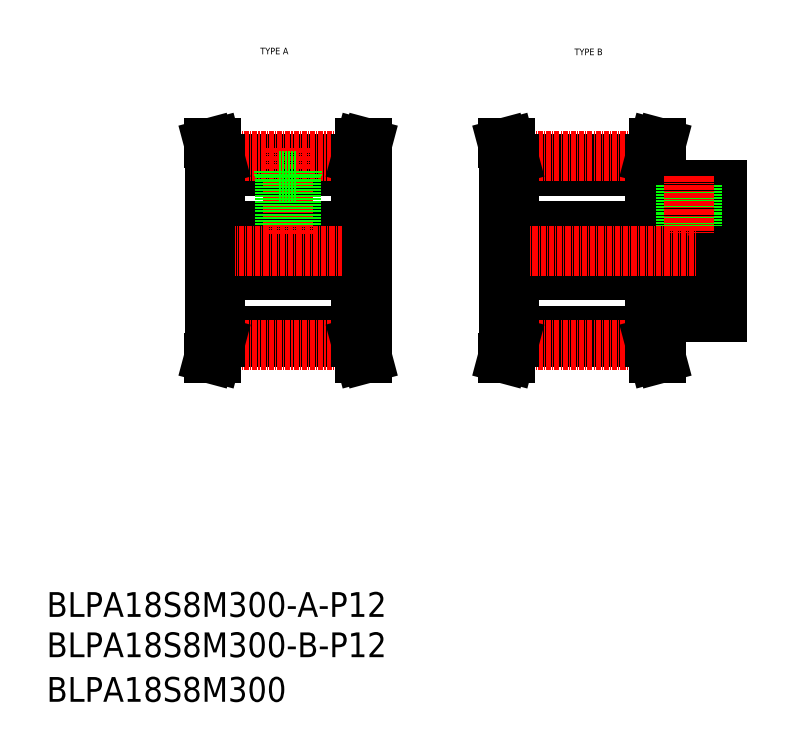
<metadata>
{"format":"dxf","ext":"dxf","renderer":"ezdxf+matplotlib","layout":"modelspace","background":"white","min_lineweight":24,"dpi":150}
</metadata>
<code>
0
SECTION
2
ENTITIES
0
TEXT
8
0
10
-286
20
-50
30
0
40
6
1
BLPA18S8M300-B-P12
0
TEXT
8
0
10
-286
20
-60.81
30
0
40
6
1
BLPA18S8M300
0
TEXT
8
0
10
-158.1
20
95.89
30
0
40
1.6
1
TYPE B
0
TEXT
8
0
10
-234.2
20
96.11
30
0
40
1.6
1
TYPE A
0
TEXT
8
0
10
-286
20
-40.23
30
0
40
6
1
BLPA18S8M300-A-P12
0
LINE
8
0
10
-175.3
20
54.53
30
0
11
-122.3
21
54.53
31
0
0
LINE
8
0
10
-175.3
20
42.53
30
0
11
-122.3
21
42.53
31
0
0
LINE
8
0
10
-172.8
20
70.76
30
0
11
-139.8
21
70.76
31
0
0
LINE
8
0
10
-172.8
20
26.3
30
0
11
-139.8
21
26.3
31
0
0
LINE
8
0
10
-172.8
20
67.93
30
0
11
-139.8
21
67.93
31
0
0
LINE
8
0
10
-172.8
20
29.13
30
0
11
-139.8
21
29.13
31
0
0
LINE
8
CENTER
10
-173
20
25.61
30
0
11
-139.6
21
25.61
31
0
0
LINE
8
CENTER
10
-173
20
71.45
30
0
11
-139.6
21
71.45
31
0
0
LINE
8
CENTER
10
-180.3
20
48.53
30
0
11
-117.3
21
48.53
31
0
0
LINE
8
0
10
-244
20
29.13
30
0
11
-211
21
29.13
31
0
0
LINE
8
0
10
-244
20
26.3
30
0
11
-211
21
26.3
31
0
0
LINE
8
0
10
-244
20
67.93
30
0
11
-211
21
67.93
31
0
0
LINE
8
0
10
-244
20
70.76
30
0
11
-211
21
70.76
31
0
0
LINE
8
0
10
-246.5
20
42.53
30
0
11
-208.5
21
42.53
31
0
0
LINE
8
0
10
-246.5
20
54.53
30
0
11
-208.5
21
54.53
31
0
0
LINE
8
CENTER
10
-251.5
20
48.53
30
0
11
-203.5
21
48.53
31
0
0
LINE
8
CENTER
10
-244.2
20
71.45
30
0
11
-210.8
21
71.45
31
0
0
LINE
8
CENTER
10
-244.2
20
25.61
30
0
11
-210.8
21
25.61
31
0
0
LINE
8
0
10
-246.5
20
66.53
30
0
11
-246.5
21
30.53
31
0
0
LINE
8
0
10
-245.6
20
26.51
30
0
11
-246.6
21
22.53
31
0
0
LINE
8
0
10
-244
20
26.3
30
0
11
-245
21
22.53
31
0
0
LINE
8
0
10
-246.6
20
22.53
30
0
11
-245
21
22.53
31
0
0
LINE
8
0
10
-244
20
30.53
30
0
11
-244
21
26.3
31
0
0
LINE
8
0
10
-245.6
20
26.51
30
0
11
-245.6
21
30.53
31
0
0
LINE
8
0
10
-246.5
20
30.53
30
0
11
-244
21
30.53
31
0
0
LINE
8
0
10
-244
20
70.76
30
0
11
-244
21
66.53
31
0
0
LINE
8
0
10
-245.6
20
70.55
30
0
11
-245.6
21
66.53
31
0
0
LINE
8
CENTER
10
-227.5
20
73.45
30
0
11
-227.5
21
52.53
31
0
0
LINE
8
0
10
-246.5
20
66.53
30
0
11
-244
21
66.53
31
0
0
LINE
8
0
10
-229.1
20
66.53
30
0
11
-229.1
21
54.53
31
0
0
LINE
8
0
10
-229.5
20
66.53
30
0
11
-229.5
21
54.53
31
0
0
LINE
8
0
10
-225.5
20
66.53
30
0
11
-225.5
21
54.53
31
0
0
LINE
8
0
10
-225.8
20
66.53
30
0
11
-225.8
21
54.53
31
0
0
LINE
8
0
10
-229.7
20
66.53
30
0
11
-225.2
21
66.53
31
0
0
LINE
8
0
10
-229.7
20
67.93
30
0
11
-229.7
21
66.53
31
0
0
LINE
8
0
10
-225.2
20
67.93
30
0
11
-225.2
21
66.53
31
0
0
LINE
8
0
10
-245.6
20
70.55
30
0
11
-246.6
21
74.53
31
0
0
LINE
8
0
10
-244
20
70.76
30
0
11
-245
21
74.53
31
0
0
LINE
8
0
10
-246.6
20
74.53
30
0
11
-245
21
74.53
31
0
0
LINE
8
0
10
-175.3
20
66.53
30
0
11
-175.3
21
30.53
31
0
0
LINE
8
0
10
-208.5
20
66.53
30
0
11
-208.5
21
30.53
31
0
0
LINE
8
0
10
-211
20
26.3
30
0
11
-210
21
22.53
31
0
0
LINE
8
0
10
-209.4
20
26.51
30
0
11
-208.3
21
22.53
31
0
0
LINE
8
0
10
-208.3
20
22.53
30
0
11
-210
21
22.53
31
0
0
LINE
8
0
10
-209.4
20
26.51
30
0
11
-209.4
21
30.53
31
0
0
LINE
8
0
10
-211
20
30.53
30
0
11
-211
21
26.3
31
0
0
LINE
8
0
10
-211
20
30.53
30
0
11
-208.5
21
30.53
31
0
0
LINE
8
0
10
-172.8
20
26.3
30
0
11
-173.8
21
22.53
31
0
0
LINE
8
0
10
-174.4
20
26.51
30
0
11
-175.4
21
22.53
31
0
0
LINE
8
0
10
-175.4
20
22.53
30
0
11
-173.8
21
22.53
31
0
0
LINE
8
0
10
-175.3
20
30.53
30
0
11
-172.8
21
30.53
31
0
0
LINE
8
0
10
-172.8
20
30.53
30
0
11
-172.8
21
26.3
31
0
0
LINE
8
0
10
-174.4
20
26.51
30
0
11
-174.4
21
30.53
31
0
0
LINE
8
0
10
-211
20
70.76
30
0
11
-211
21
66.53
31
0
0
LINE
8
0
10
-209.4
20
70.55
30
0
11
-209.4
21
66.53
31
0
0
LINE
8
0
10
-211
20
66.53
30
0
11
-208.5
21
66.53
31
0
0
LINE
8
0
10
-209.4
20
70.55
30
0
11
-208.3
21
74.53
31
0
0
LINE
8
0
10
-208.3
20
74.53
30
0
11
-210
21
74.53
31
0
0
LINE
8
0
10
-211
20
70.76
30
0
11
-210
21
74.53
31
0
0
LINE
8
0
10
-172.8
20
70.76
30
0
11
-172.8
21
66.53
31
0
0
LINE
8
0
10
-174.4
20
70.55
30
0
11
-174.4
21
66.53
31
0
0
LINE
8
0
10
-175.3
20
66.53
30
0
11
-172.8
21
66.53
31
0
0
LINE
8
0
10
-175.4
20
74.53
30
0
11
-173.8
21
74.53
31
0
0
LINE
8
0
10
-174.4
20
70.55
30
0
11
-175.4
21
74.53
31
0
0
LINE
8
0
10
-172.8
20
70.76
30
0
11
-173.8
21
74.53
31
0
0
LINE
8
0
10
-122.3
20
64.53
30
0
11
-122.3
21
32.53
31
0
0
LINE
8
0
10
-137.3
20
32.53
30
0
11
-122.3
21
32.53
31
0
0
LINE
8
0
10
-138.2
20
26.51
30
0
11
-137.1
21
22.53
31
0
0
LINE
8
0
10
-139.8
20
26.3
30
0
11
-138.8
21
22.53
31
0
0
LINE
8
0
10
-137.1
20
22.53
30
0
11
-138.8
21
22.53
31
0
0
LINE
8
0
10
-139.8
20
30.53
30
0
11
-139.8
21
26.3
31
0
0
LINE
8
0
10
-138.2
20
26.51
30
0
11
-138.2
21
30.53
31
0
0
LINE
8
0
10
-139.8
20
30.53
30
0
11
-137.3
21
30.53
31
0
0
LINE
8
0
10
-137.3
20
32.53
30
0
11
-137.3
21
30.53
31
0
0
LINE
8
0
10
-137.3
20
64.53
30
0
11
-122.3
21
64.53
31
0
0
LINE
8
0
10
-139.8
20
70.76
30
0
11
-139.8
21
66.53
31
0
0
LINE
8
0
10
-138.2
20
70.55
30
0
11
-138.2
21
66.53
31
0
0
LINE
8
0
10
-137.3
20
66.53
30
0
11
-137.3
21
64.53
31
0
0
LINE
8
0
10
-139.8
20
66.53
30
0
11
-137.3
21
66.53
31
0
0
LINE
8
0
10
-138.2
20
70.55
30
0
11
-137.1
21
74.53
31
0
0
LINE
8
0
10
-139.8
20
70.76
30
0
11
-138.8
21
74.53
31
0
0
LINE
8
0
10
-137.1
20
74.53
30
0
11
-138.8
21
74.53
31
0
0
LINE
8
0
10
-128.3
20
64.53
30
0
11
-128.3
21
54.53
31
0
0
LINE
8
0
10
-128.6
20
64.53
30
0
11
-128.6
21
54.53
31
0
0
LINE
8
0
10
-132.3
20
64.53
30
0
11
-132.3
21
54.53
31
0
0
LINE
8
0
10
-131.9
20
64.53
30
0
11
-131.9
21
54.53
31
0
0
LINE
8
CENTER
10
-130.3
20
66.53
30
0
11
-130.3
21
52.53
31
0
0
LINE
8
0
10
-122.3
20
48.53
30
0
11
-122.3
21
48.53
31
0
0
LINE
8
0
10
-122.3
20
56.53
30
0
11
-122.3
21
56.53
31
0
0
ENDSEC
0
EOF

</code>
